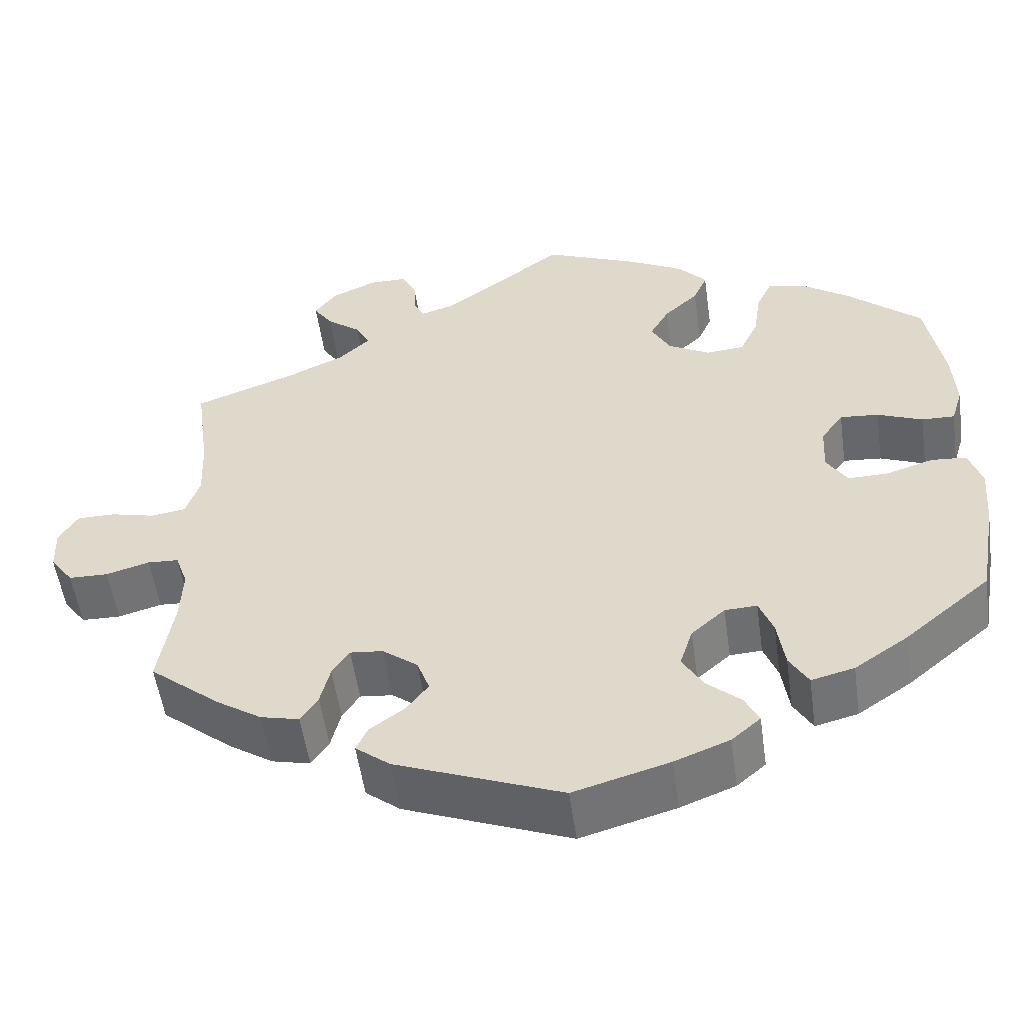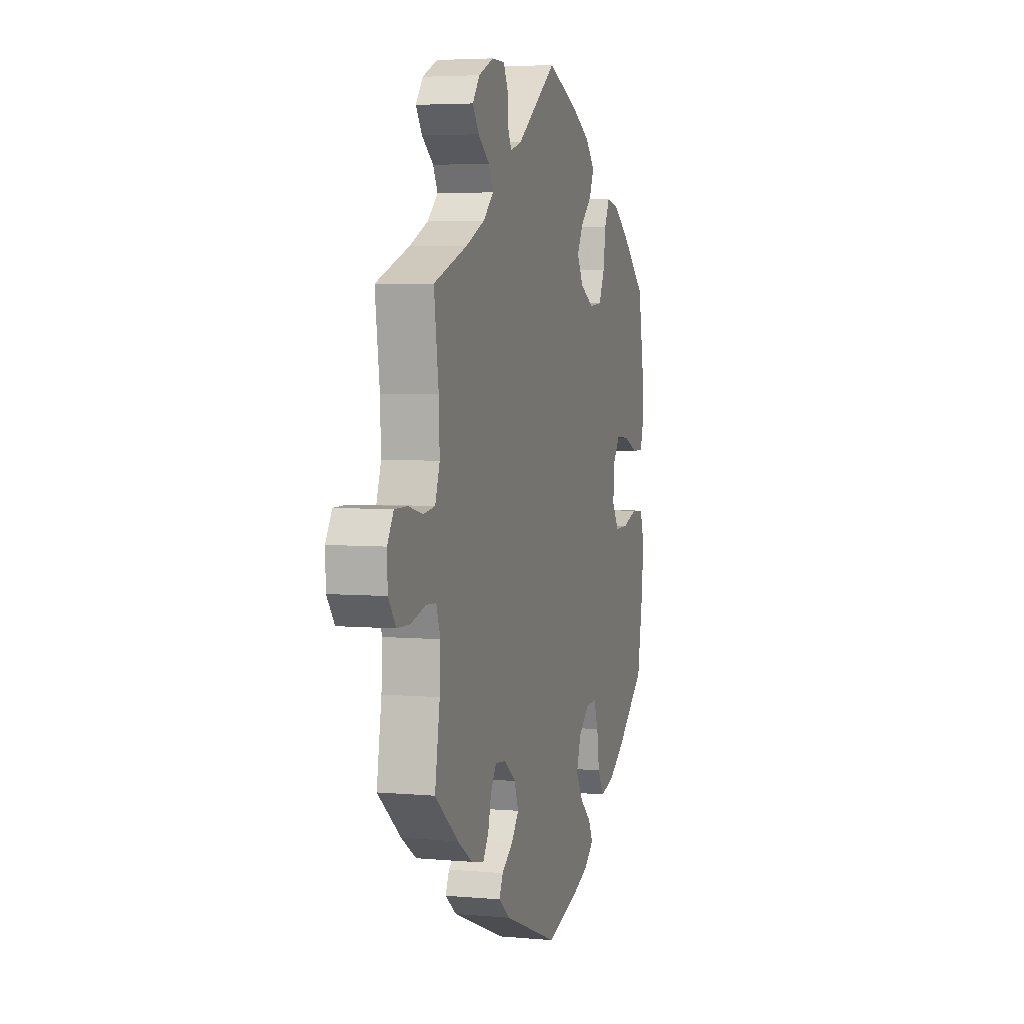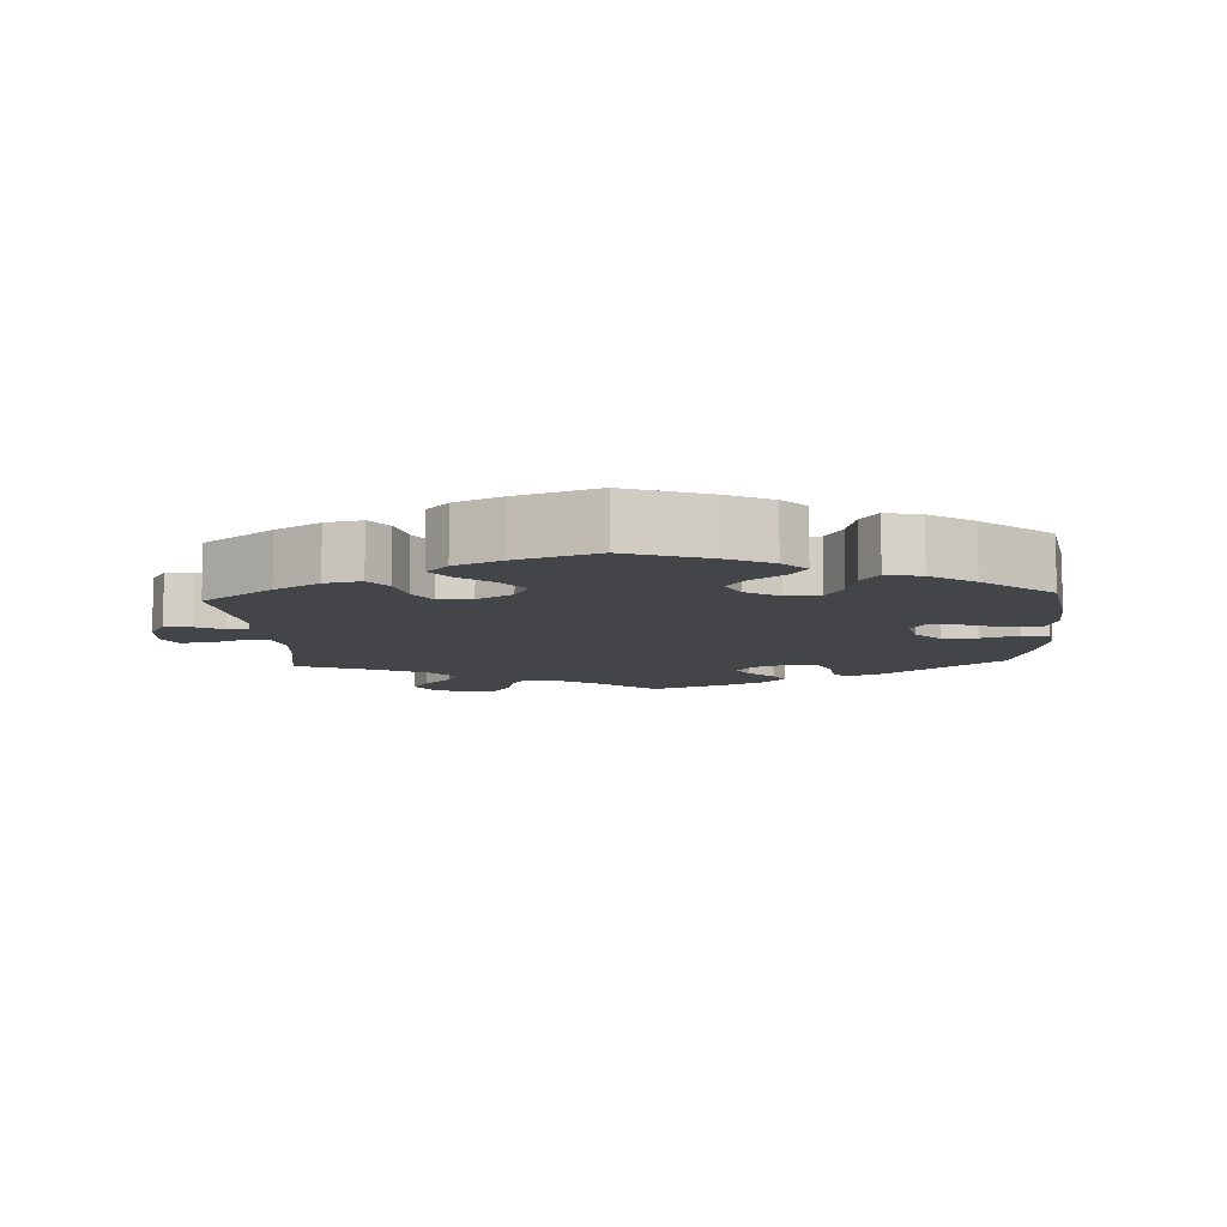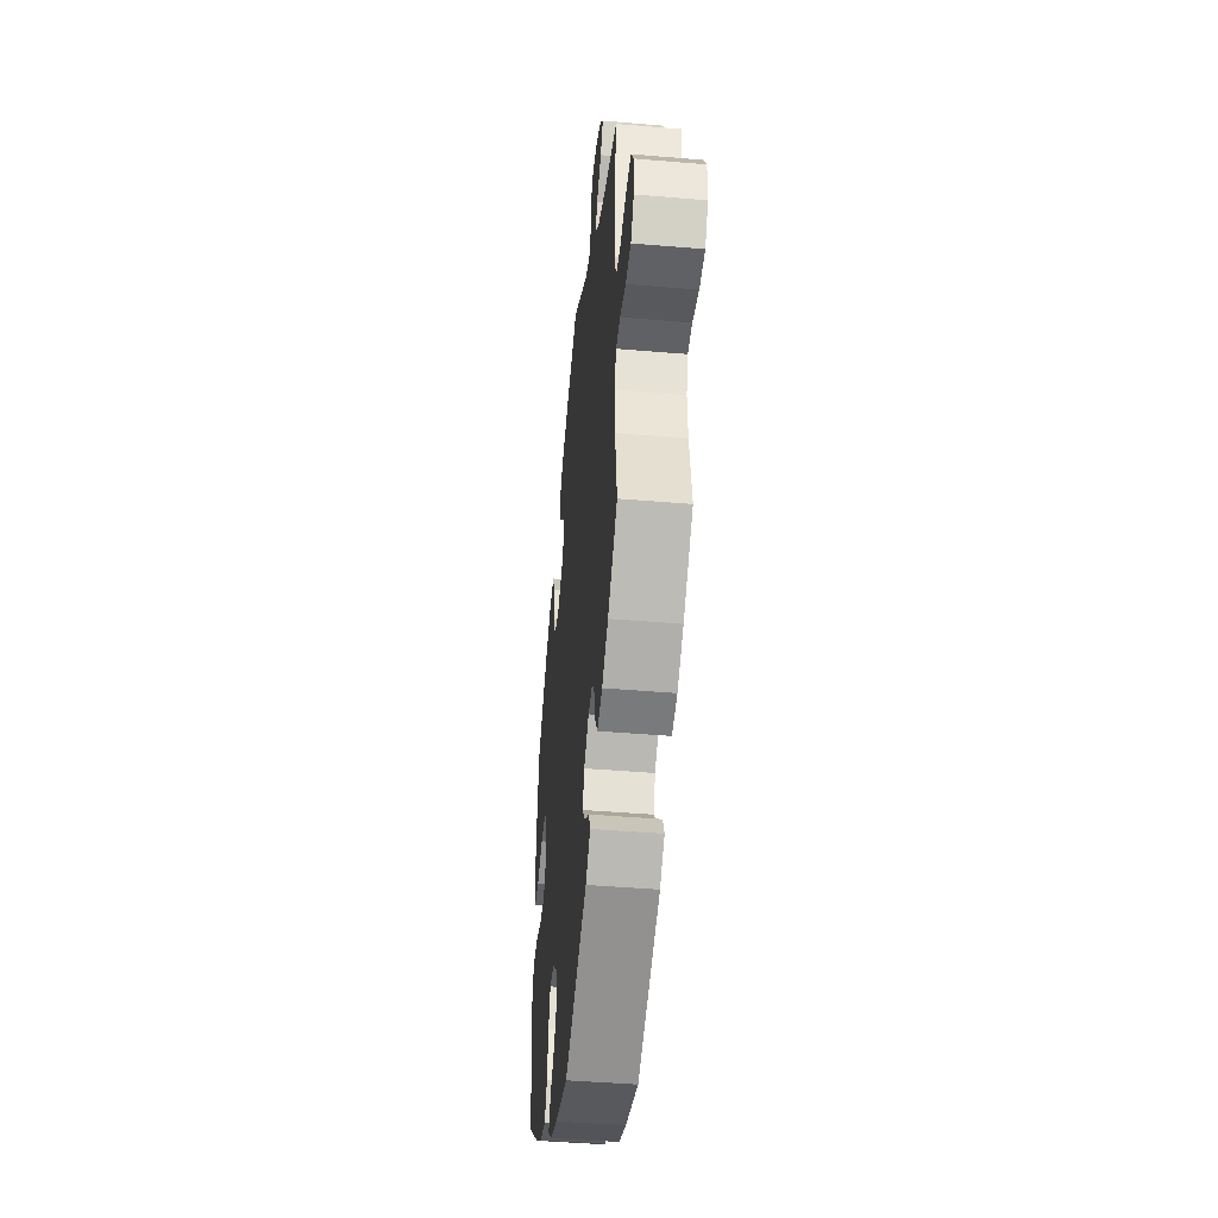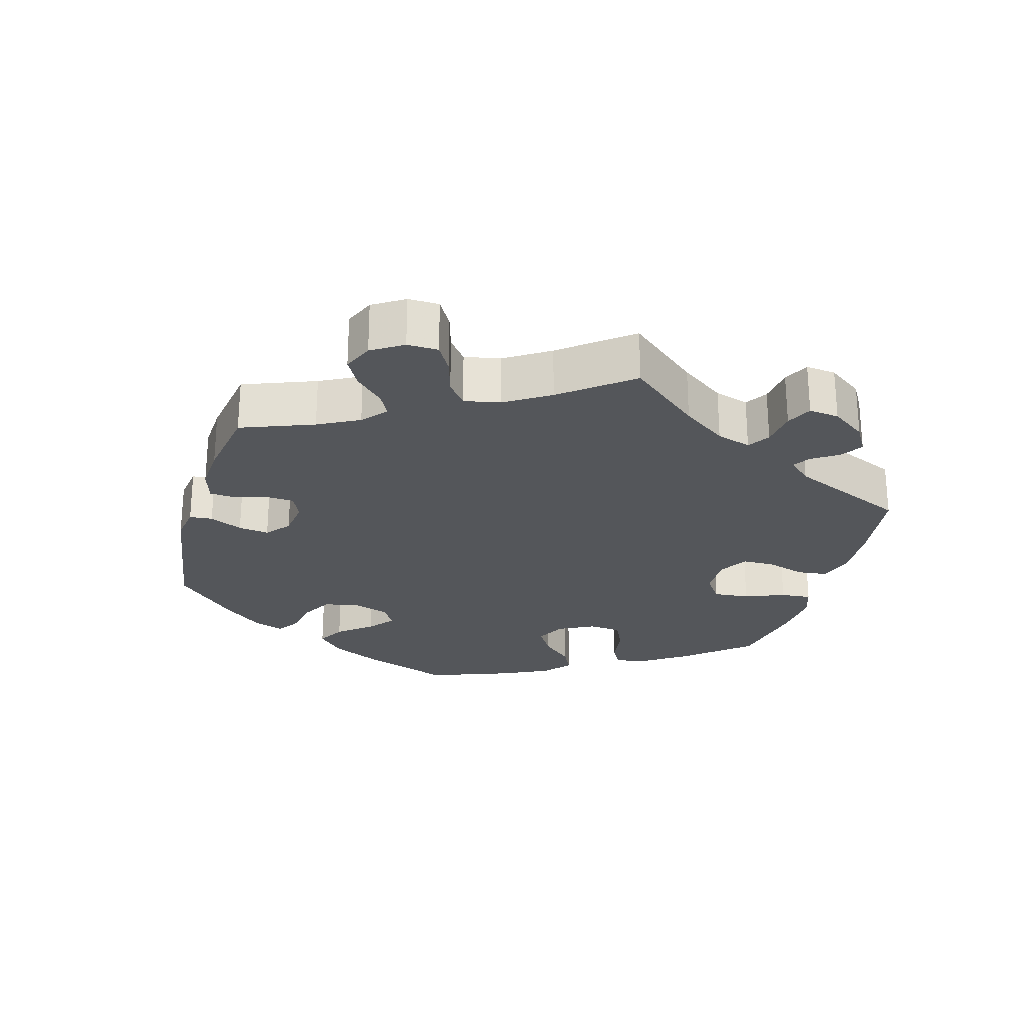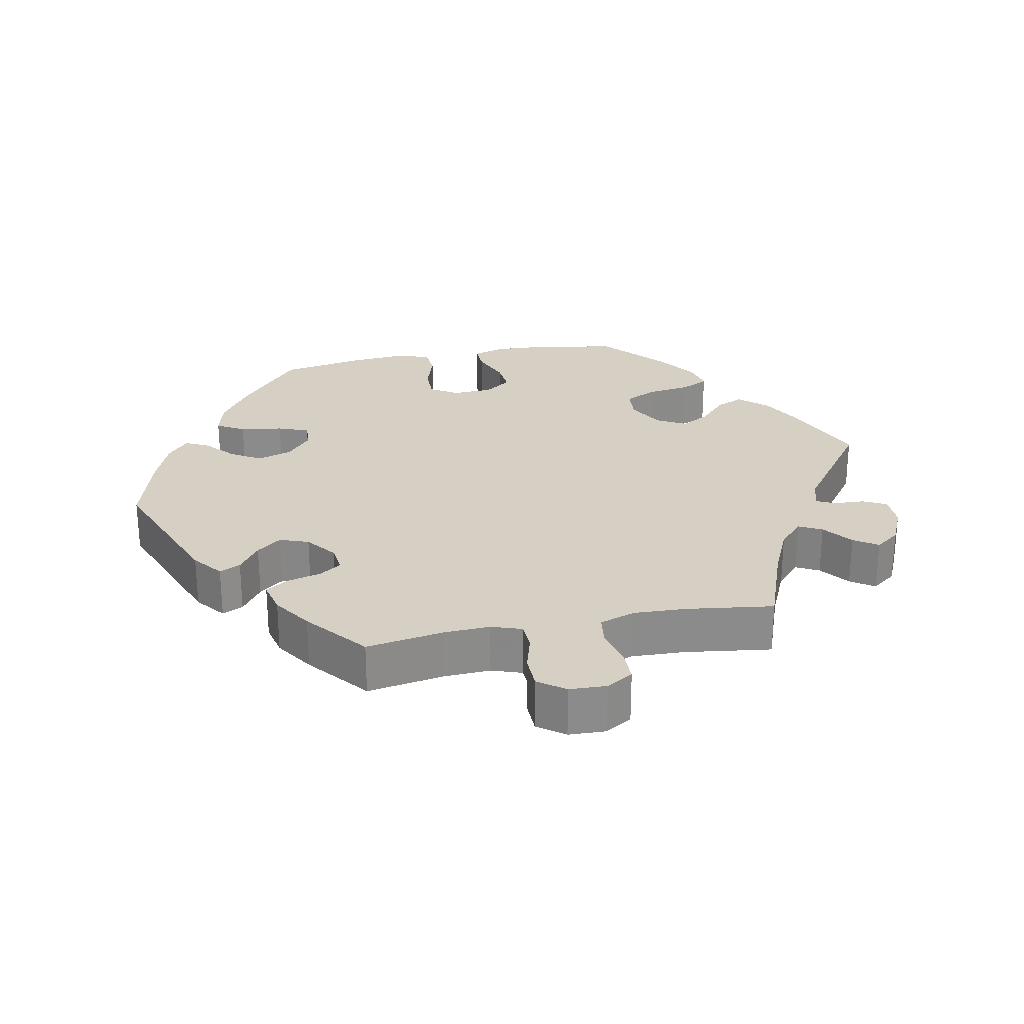
<metadata>
{"format":"obj","ext":"obj","renderer":"f3d","projection":"perspective","resolution":1024,"background":"white","views":[{"elev":-53.5,"azim":8.0,"up":"+Z"},{"elev":4.5,"azim":-73.8,"up":"+Z"},{"elev":-8.9,"azim":63.3,"up":"+Y"},{"elev":-44.8,"azim":-95.6,"up":"+Z"},{"elev":-25.6,"azim":-75.7,"up":"+Y"},{"elev":26.4,"azim":-101.3,"up":"+Y"}]}
</metadata>
<code>
v 0.115 0.07 0.53
v 0.181 0.07 0.495
v 0.216 0.07 0.456
v 0.199 0.07 0.417
v 0.157 0.07 0.378
v 0.134 0.07 0.337
v 0.157 0.07 0.295
v 0.208 0.07 0.267
v 0.255 0.07 0.271
v 0.277 0.07 0.318
v 0.286 0.07 0.379
v 0.305 0.07 0.419
v 0.35 0.07 0.41
v 0.409 0.07 0.369
v 0.5 0.07 0.29
v 0.521 0.07 0.169
v 0.525 0.07 0.097
v 0.511 0.07 0.051
v 0.471 0.07 0.052
v 0.416 0.07 0.074
v 0.369 0.07 0.078
v 0.342 0.07 0.04
v 0.339 0.07 -0.017
v 0.364 0.07 -0.057
v 0.413 0.07 -0.056
v 0.47 0.07 -0.038
v 0.513 0.07 -0.041
v 0.529 0.07 -0.089
v 0.523 0.07 -0.164
v 0.501 0.07 -0.289
v 0.397 0.07 -0.376
v 0.332 0.07 -0.42
v 0.28 0.07 -0.433
v 0.257 0.07 -0.394
v 0.248 0.07 -0.333
v 0.231 0.07 -0.289
v 0.192 0.07 -0.291
v 0.151 0.07 -0.327
v 0.135 0.07 -0.376
v 0.161 0.07 -0.419
v 0.202 0.07 -0.455
v 0.219 0.07 -0.489
v 0.184 0.07 -0.519
v 0.117 0.07 -0.545
v 0.001 0.07 -0.578
v -0.201 0.07 -0.5
v -0.243 0.07 -0.467
v -0.229 0.07 -0.437
v -0.187 0.07 -0.407
v -0.16 0.07 -0.372
v -0.175 0.07 -0.331
v -0.218 0.07 -0.298
v -0.258 0.07 -0.294
v -0.279 0.07 -0.326
v -0.291 0.07 -0.374
v -0.312 0.07 -0.406
v -0.359 0.07 -0.395
v -0.414 0.07 -0.359
v -0.5 0.07 -0.289
v -0.482 0.07 -0.179
v -0.479 0.07 -0.113
v -0.494 0.07 -0.07
v -0.532 0.07 -0.068
v -0.585 0.07 -0.083
v -0.633 0.07 -0.082
v -0.661 0.07 -0.044
v -0.663 0.07 0.009
v -0.64 0.07 0.047
v -0.593 0.07 0.047
v -0.54 0.07 0.034
v -0.497 0.07 0.04
v -0.48 0.07 0.09
v -0.483 0.07 0.165
v -0.5 0.07 0.289
v -0.377 0.07 0.334
v -0.307 0.07 0.366
v -0.269 0.07 0.401
v -0.286 0.07 0.434
v -0.328 0.07 0.466
v -0.351 0.07 0.5
v -0.325 0.07 0.535
v -0.27 0.07 0.56
v -0.223 0.07 0.56
v -0.206 0.07 0.526
v -0.204 0.07 0.482
v -0.191 0.07 0.456
v -0.149 0.07 0.469
v -0.001 0.07 0.578
v 0.115 0 0.53
v 0.181 0 0.495
v 0.216 0 0.456
v 0.199 0 0.417
v 0.157 0 0.378
v 0.134 0 0.337
v 0.157 0 0.295
v 0.208 0 0.267
v 0.255 0 0.271
v 0.277 0 0.318
v 0.286 0 0.379
v 0.305 0 0.419
v 0.35 0 0.41
v 0.409 0 0.369
v 0.5 0 0.29
v 0.521 0 0.169
v 0.525 0 0.097
v 0.511 0 0.051
v 0.471 0 0.052
v 0.416 0 0.074
v 0.369 0 0.078
v 0.342 0 0.04
v 0.339 0 -0.017
v 0.364 0 -0.057
v 0.413 0 -0.056
v 0.47 0 -0.038
v 0.513 0 -0.041
v 0.529 0 -0.089
v 0.523 0 -0.164
v 0.501 0 -0.289
v 0.397 0 -0.376
v 0.332 0 -0.42
v 0.28 0 -0.433
v 0.257 0 -0.394
v 0.248 0 -0.333
v 0.231 0 -0.289
v 0.192 0 -0.291
v 0.151 0 -0.327
v 0.135 0 -0.376
v 0.161 0 -0.419
v 0.202 0 -0.455
v 0.219 0 -0.489
v 0.184 0 -0.519
v 0.117 0 -0.545
v 0.001 0 -0.578
v -0.201 0 -0.5
v -0.243 0 -0.467
v -0.229 0 -0.437
v -0.187 0 -0.407
v -0.16 0 -0.372
v -0.175 0 -0.331
v -0.218 0 -0.298
v -0.258 0 -0.294
v -0.279 0 -0.326
v -0.291 0 -0.374
v -0.312 0 -0.406
v -0.359 0 -0.395
v -0.414 0 -0.359
v -0.5 0 -0.289
v -0.482 0 -0.179
v -0.479 0 -0.113
v -0.494 0 -0.07
v -0.532 0 -0.068
v -0.585 0 -0.083
v -0.633 0 -0.082
v -0.661 0 -0.044
v -0.663 0 0.009
v -0.64 0 0.047
v -0.593 0 0.047
v -0.54 0 0.034
v -0.497 0 0.04
v -0.48 0 0.09
v -0.483 0 0.165
v -0.5 0 0.289
v -0.377 0 0.334
v -0.307 0 0.366
v -0.269 0 0.401
v -0.286 0 0.434
v -0.328 0 0.466
v -0.351 0 0.5
v -0.325 0 0.535
v -0.27 0 0.56
v -0.223 0 0.56
v -0.206 0 0.526
v -0.204 0 0.482
v -0.191 0 0.456
v -0.149 0 0.469
v -0.001 0 0.578
f 87 88 1 2
f 86 87 2 3
f 82 83 84 85
f 82 85 86
f 81 82 86
f 78 79 80 81
f 77 78 81 86
f 76 77 86 3
f 73 74 75
f 72 73 75 76
f 71 72 76 3
f 67 68 69 70
f 67 70 71
f 66 67 71
f 63 64 65 66
f 62 63 66 71
f 61 62 71 3
f 57 58 59 60
f 54 55 56 57
f 53 54 57 60
f 52 53 60 61
f 46 47 48 49
f 46 49 50
f 45 46 50
f 44 45 50 51
f 40 41 42 43
f 39 40 43 44
f 32 33 34 35
f 32 35 36
f 31 32 36
f 30 31 36
f 29 30 36
f 28 29 36 37
f 25 26 27 28
f 24 25 28 37
f 17 18 19 20
f 17 20 21
f 16 17 21
f 15 16 21
f 14 15 21 22
f 10 11 12 13
f 9 10 13 14
f 61 3 4 5
f 61 5 6
f 52 61 6 7
f 39 44 51 52
f 38 39 52 7
f 23 24 37 38
f 22 23 38 7
f 9 14 22
f 8 9 22
f 7 8 22
f 90 89 176 175
f 91 90 175 174
f 173 172 171 170
f 174 173 170
f 174 170 169
f 169 168 167 166
f 174 169 166 165
f 91 174 165 164
f 163 162 161
f 164 163 161 160
f 91 164 160 159
f 158 157 156 155
f 159 158 155
f 159 155 154
f 154 153 152 151
f 159 154 151 150
f 91 159 150 149
f 148 147 146 145
f 145 144 143 142
f 148 145 142 141
f 149 148 141 140
f 137 136 135 134
f 138 137 134
f 138 134 133
f 139 138 133 132
f 131 130 129 128
f 132 131 128 127
f 123 122 121 120
f 124 123 120
f 124 120 119
f 124 119 118
f 124 118 117
f 125 124 117 116
f 116 115 114 113
f 125 116 113 112
f 108 107 106 105
f 109 108 105
f 109 105 104
f 109 104 103
f 110 109 103 102
f 101 100 99 98
f 102 101 98 97
f 93 92 91 149
f 94 93 149
f 95 94 149 140
f 140 139 132 127
f 95 140 127 126
f 126 125 112 111
f 95 126 111 110
f 110 102 97
f 110 97 96
f 110 96 95
f 1 89 90 2
f 2 90 91 3
f 3 91 92 4
f 4 92 93 5
f 5 93 94 6
f 6 94 95 7
f 7 95 96 8
f 8 96 97 9
f 9 97 98 10
f 10 98 99 11
f 11 99 100 12
f 12 100 101 13
f 13 101 102 14
f 14 102 103 15
f 15 103 104 16
f 16 104 105 17
f 17 105 106 18
f 18 106 107 19
f 19 107 108 20
f 20 108 109 21
f 21 109 110 22
f 22 110 111 23
f 23 111 112 24
f 24 112 113 25
f 25 113 114 26
f 26 114 115 27
f 27 115 116 28
f 28 116 117 29
f 29 117 118 30
f 30 118 119 31
f 31 119 120 32
f 32 120 121 33
f 33 121 122 34
f 34 122 123 35
f 35 123 124 36
f 36 124 125 37
f 37 125 126 38
f 38 126 127 39
f 39 127 128 40
f 40 128 129 41
f 41 129 130 42
f 42 130 131 43
f 43 131 132 44
f 44 132 133 45
f 45 133 134 46
f 46 134 135 47
f 47 135 136 48
f 48 136 137 49
f 49 137 138 50
f 50 138 139 51
f 51 139 140 52
f 52 140 141 53
f 53 141 142 54
f 54 142 143 55
f 55 143 144 56
f 56 144 145 57
f 57 145 146 58
f 58 146 147 59
f 59 147 148 60
f 60 148 149 61
f 61 149 150 62
f 62 150 151 63
f 63 151 152 64
f 64 152 153 65
f 65 153 154 66
f 66 154 155 67
f 67 155 156 68
f 68 156 157 69
f 69 157 158 70
f 70 158 159 71
f 71 159 160 72
f 72 160 161 73
f 73 161 162 74
f 74 162 163 75
f 75 163 164 76
f 76 164 165 77
f 77 165 166 78
f 78 166 167 79
f 79 167 168 80
f 80 168 169 81
f 81 169 170 82
f 82 170 171 83
f 83 171 172 84
f 84 172 173 85
f 85 173 174 86
f 86 174 175 87
f 87 175 176 88
f 88 176 89 1

</code>
